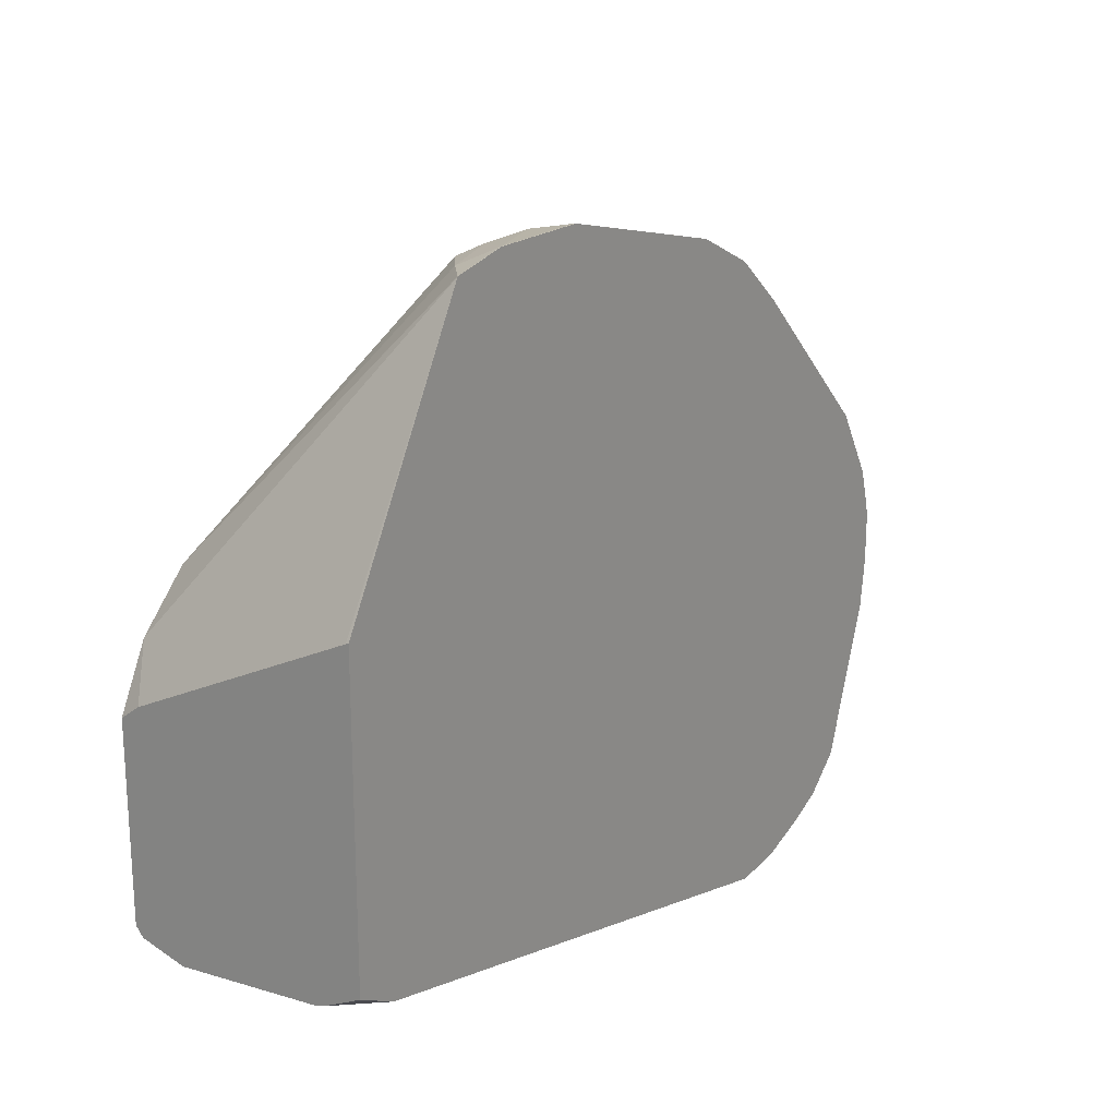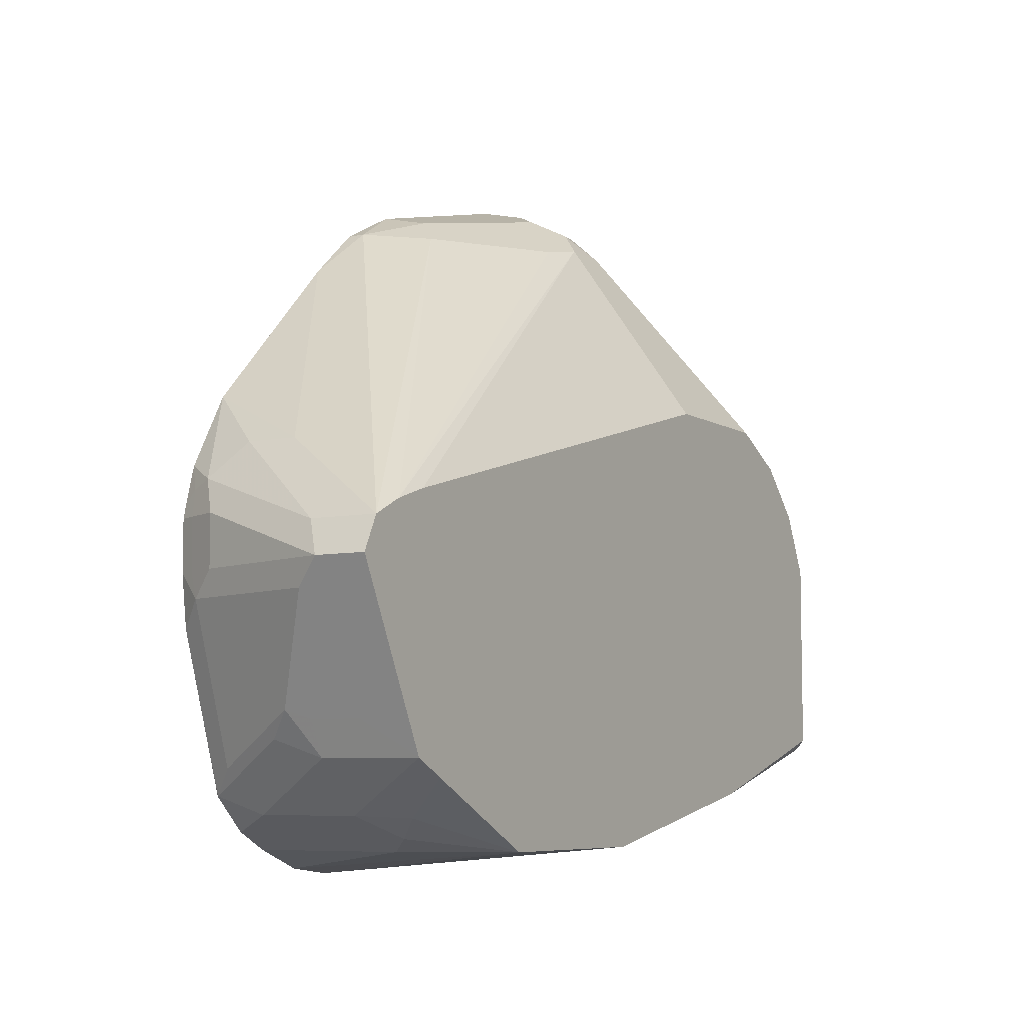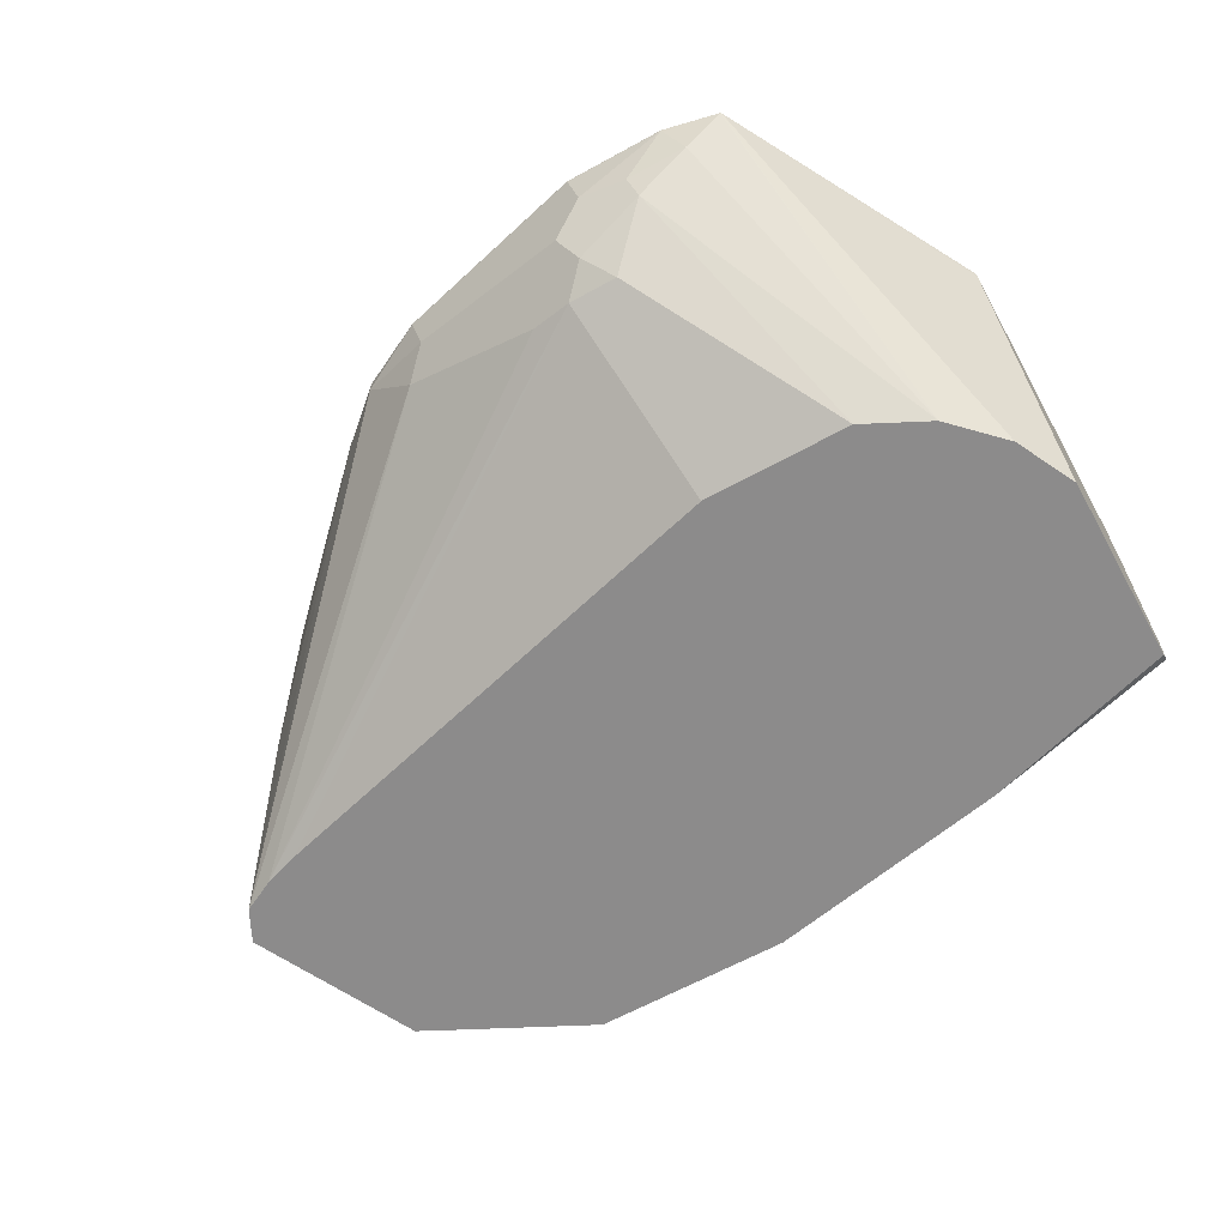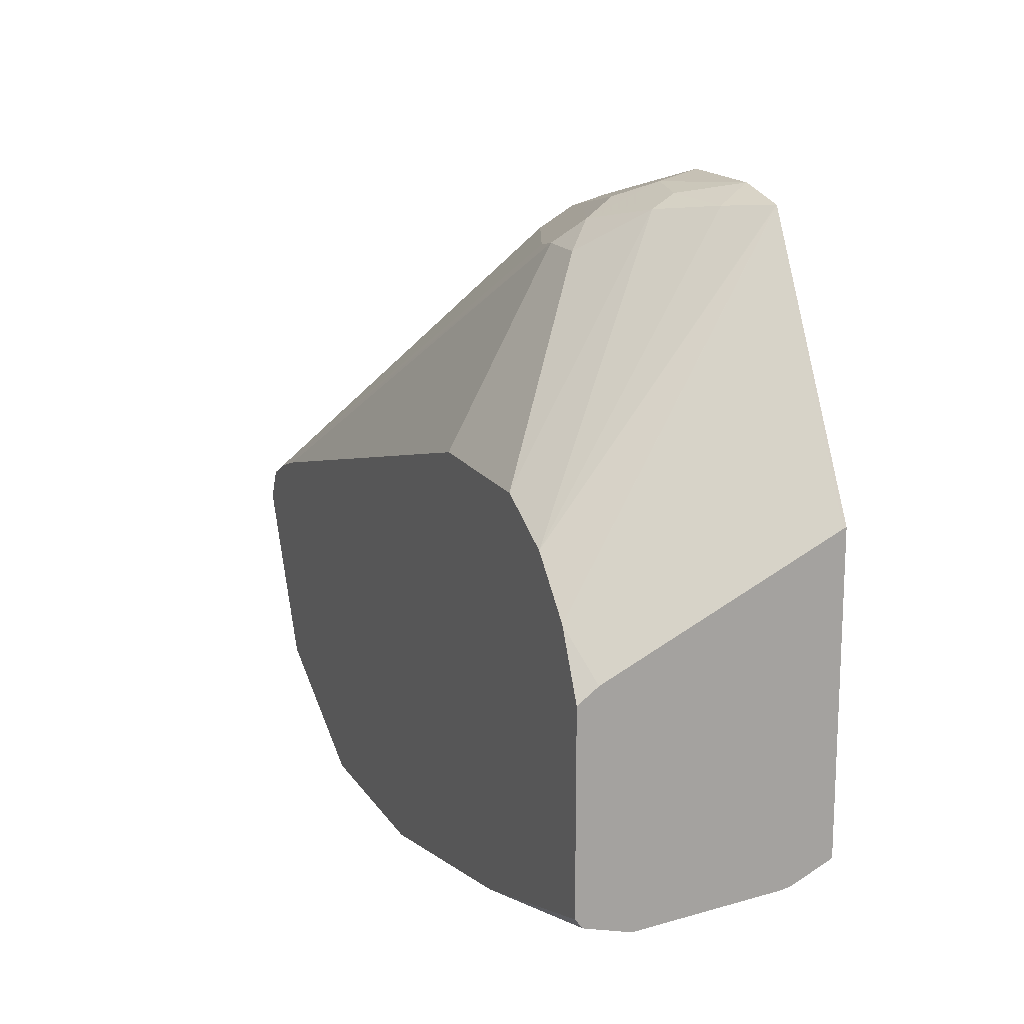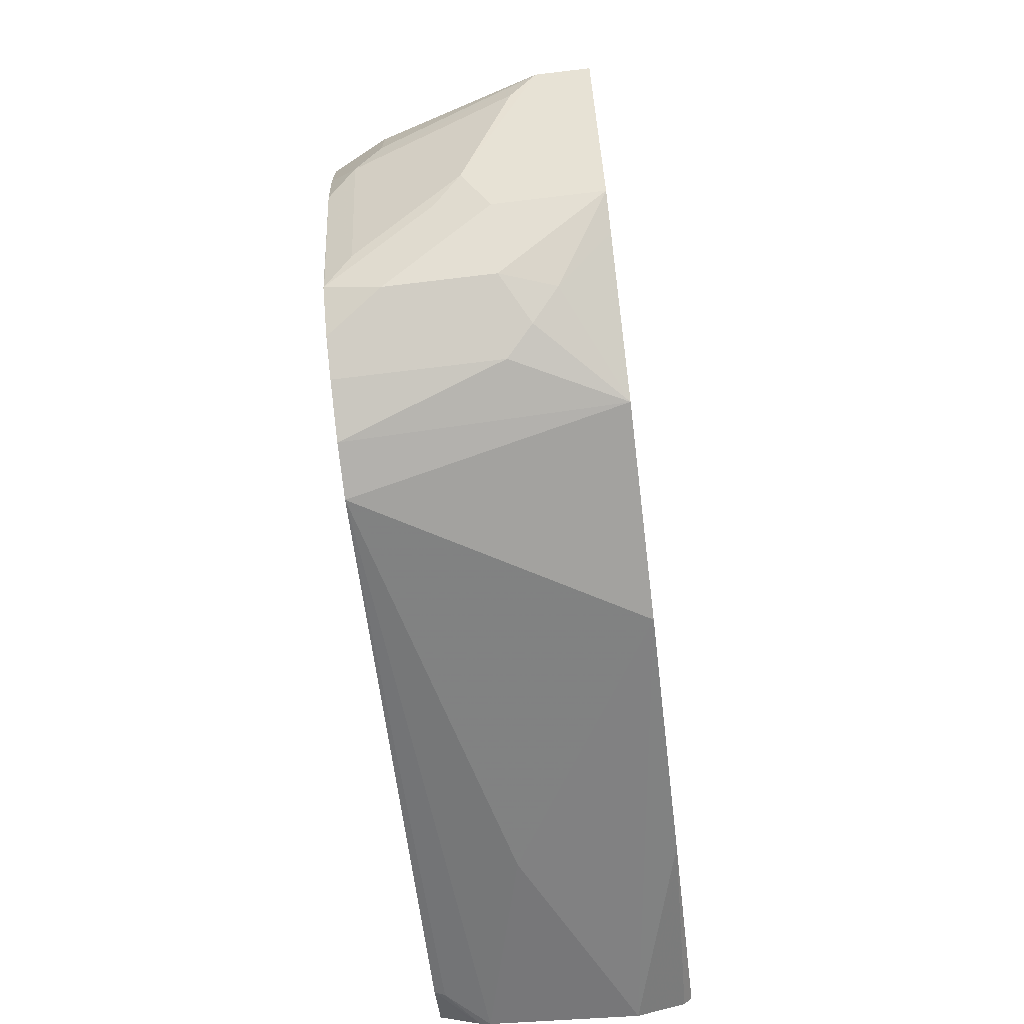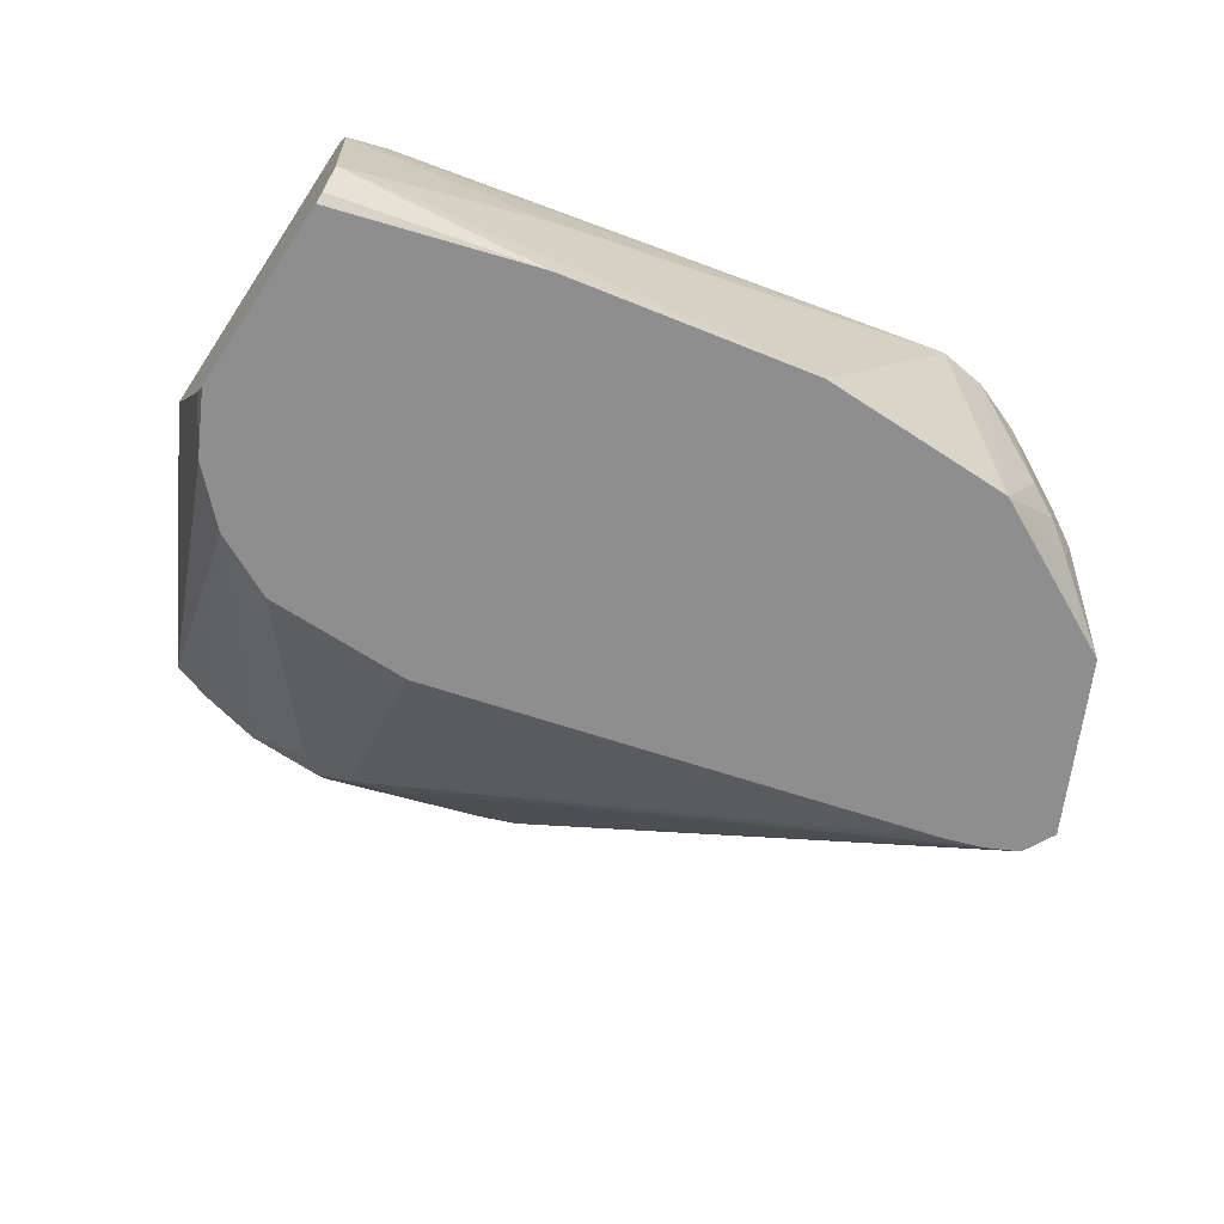
<metadata>
{"format":"obj","ext":"obj","renderer":"f3d","projection":"perspective","resolution":1024,"background":"white","views":[{"elev":20.4,"azim":125.5,"up":"+Z"},{"elev":-6.9,"azim":-59.4,"up":"+Z"},{"elev":-64.0,"azim":29.0,"up":"+Y"},{"elev":16.3,"azim":67.8,"up":"+Z"},{"elev":-71.4,"azim":-83.2,"up":"+Z"},{"elev":-65.0,"azim":146.5,"up":"+Y"}]}
</metadata>
<code>
v -0.296 -0.1576 -0.1087
v -0.2368 -0.2565 -0.09865
v -0.3157 -0.2565 -0.09865
v -0.3155 -0.1576 -0.1062
v -0.07661 -0.1576 -0.05855
v -0.07525 -0.1616 -0.0592
v -0.06013 -0.1774 -0.05869
v -0.1382 -0.1973 -0.07892
v -0.06013 -0.2351 -0.0639
v -0.1382 -0.2565 -0.07892
v -0.3683 -0.2565 -0.07239
v -0.3552 -0.2368 -0.08632
v -0.3453 -0.2269 -0.09372
v -0.3354 -0.2171 -0.09865
v -0.3353 -0.1576 -0.09873
v -0.06013 -0.1576 -0.04998
v -0.06104 -0.1696 -0.05637
v -0.06013 -0.1735 -0.05774
v -0.06013 -0.2535 -0.05892
v -0.06013 -0.2565 -0.05508
v -0.3815 -0.2565 -0.06575
v -0.3618 -0.2171 -0.08551
v -0.3618 -0.1776 -0.08551
v -0.3486 -0.1579 -0.09206
v -0.3486 -0.1576 -0.09201
v -0.06013 -0.1576 0.07163
v -0.06013 -0.1703 -0.0562
v -0.06013 -0.2565 0.02167
v -0.3815 -0.2171 -0.06575
v -0.4144 -0.2565 9.44e-06
v -0.3881 -0.2368 -0.05261
v -0.3823 -0.1973 -0.0592
v -0.3626 -0.1579 -0.07892
v -0.3623 -0.1576 -0.07915
v -0.06013 -0.1588 0.07121
v -0.1157 -0.1576 0.1725
v -0.06013 -0.2485 0.02758
v -0.07238 -0.2565 0.04602
v -0.3881 -0.2171 -0.05261
v -0.3897 -0.2072 -0.04931
v -0.4078 -0.2565 0.01318
v -0.4144 -0.2368 9.44e-06
v -0.37 -0.1677 -0.06906
v -0.3625 -0.1576 -0.07867
v -0.3624 -0.1576 -0.07892
v -0.3821 -0.1576 -0.01997
v -0.1157 -0.1576 0.1726
v -0.09211 -0.2565 0.06577
v -0.4094 -0.2269 -0.009854
v -0.3815 -0.2039 0.04602
v -0.4078 -0.2302 0.01318
v -0.3947 -0.2565 0.01976
v -0.2631 -0.1842 0.1447
v -0.2828 -0.1644 0.1447
v -0.3039 -0.1576 0.1263
v -0.3881 -0.171 0.0329
v -0.3946 -0.1776 0.01974
v -0.3946 -0.1776 9.44e-06
v -0.3897 -0.1677 -0.009854
v -0.3822 -0.1576 -0.01972
v -0.116 -0.1579 0.1726
v -0.116 -0.1576 0.1727
v -0.1316 -0.171 0.171
v -0.153 -0.1875 0.1677
v -0.1184 -0.2565 0.07891
v -0.3815 -0.1842 0.04602
v -0.3631 -0.1576 0.06712
v -0.3799 -0.2565 0.02472
v -0.1908 -0.2105 0.1513
v -0.2072 -0.2072 0.148
v -0.2368 -0.1776 0.1578
v -0.2532 -0.1743 0.1546
v -0.1809 -0.2006 0.1612
v -0.2565 -0.1579 0.1578
v -0.257 -0.1576 0.1576
v -0.2828 -0.1576 0.1447
v -0.3792 -0.1576 0.03946
v -0.3848 -0.1628 0.02963
v -0.3881 -0.1644 0.01974
v -0.3881 -0.1644 9.44e-06
v -0.3846 -0.1576 9.44e-06
v -0.1382 -0.1579 0.1776
v -0.1379 -0.1576 0.1776
v -0.1554 -0.1776 0.1726
v -0.171 -0.2105 0.1513
v -0.1776 -0.2565 0.07891
v -0.1875 -0.1875 0.1677
v -0.1776 -0.1579 0.1776
v -0.1743 -0.1743 0.1743
v -0.2565 -0.1576 0.1578
v -0.3833 -0.1576 0.02517
v -0.3846 -0.1576 0.01974
v -0.1776 -0.1576 0.1776
f 48 61 63
f 43 49 59
f 42 59 49
f 43 59 46
f 46 59 60
f 47 61 48
f 47 62 61
f 48 63 64
f 53 70 73
f 50 55 67
f 50 67 66
f 51 66 56
f 52 68 69
f 52 69 70
f 52 70 53
f 53 71 72
f 42 58 59
f 53 72 54
f 48 64 65
f 42 57 58
f 32 43 33
f 42 51 56
f 53 73 71
f 30 39 31
f 32 40 43
f 33 44 45
f 33 45 34
f 33 43 46
f 33 46 44
f 35 36 38
f 35 38 37
f 36 47 38
f 38 47 48
f 39 42 40
f 40 42 49
f 40 49 43
f 41 50 66
f 41 52 53
f 41 53 54
f 41 54 55
f 41 55 50
f 42 56 57
f 54 72 74
f 82 88 89
f 54 75 76
f 71 73 87
f 71 87 88
f 71 88 72
f 72 88 74
f 73 84 89
f 73 89 87
f 74 90 75
f 74 88 93
f 74 93 90
f 77 91 78
f 78 91 79
f 79 91 92
f 79 92 81
f 79 81 80
f 82 83 93
f 82 93 88
f 30 42 39
f 82 89 84
f 87 89 88
f 69 73 70
f 69 85 73
f 68 86 69
f 65 69 86
f 54 76 55
f 56 77 78
f 56 78 79
f 56 79 57
f 56 66 67
f 56 67 77
f 57 79 80
f 57 80 58
f 58 80 59
f 54 74 75
f 59 80 81
f 61 62 82
f 61 82 63
f 62 83 82
f 63 82 84
f 63 84 64
f 64 84 73
f 64 73 85
f 64 85 65
f 65 85 69
f 59 81 60
f 30 51 42
f 41 66 51
f 29 40 32
f 1 36 26
f 1 26 16
f 1 16 5
f 1 5 6
f 1 6 7
f 1 7 8
f 1 8 2
f 2 8 9
f 2 9 10
f 2 10 20
f 2 20 28
f 2 28 38
f 2 38 48
f 2 48 65
f 2 65 86
f 2 86 68
f 2 68 52
f 2 52 41
f 2 41 30
f 1 47 36
f 2 30 21
f 1 62 47
f 1 93 83
f 30 41 51
f 1 2 3
f 1 3 4
f 1 4 15
f 1 15 25
f 1 25 34
f 1 34 45
f 1 45 44
f 1 44 46
f 1 46 60
f 1 60 81
f 1 81 92
f 1 92 91
f 1 91 77
f 1 77 67
f 1 67 55
f 1 76 75
f 1 75 90
f 1 90 93
f 1 83 62
f 2 21 11
f 1 55 76
f 3 11 12
f 13 15 14
f 15 22 23
f 15 23 24
f 15 24 25
f 16 27 17
f 17 27 18
f 21 29 23
f 21 23 22
f 21 30 31
f 21 31 39
f 23 29 32
f 23 32 33
f 23 33 34
f 23 34 25
f 23 25 24
f 26 36 35
f 28 37 38
f 2 11 3
f 29 39 40
f 13 22 15
f 12 21 22
f 21 39 29
f 11 21 12
f 3 13 14
f 12 22 13
f 3 14 4
f 4 14 15
f 5 16 17
f 5 17 18
f 3 12 13
f 6 18 7
f 7 18 27
f 7 27 16
f 5 18 6
f 7 26 35
f 7 35 37
f 7 37 28
f 7 28 20
f 7 20 19
f 7 19 9
f 7 9 8
f 7 16 26
f 10 19 20
f 9 19 10

</code>
